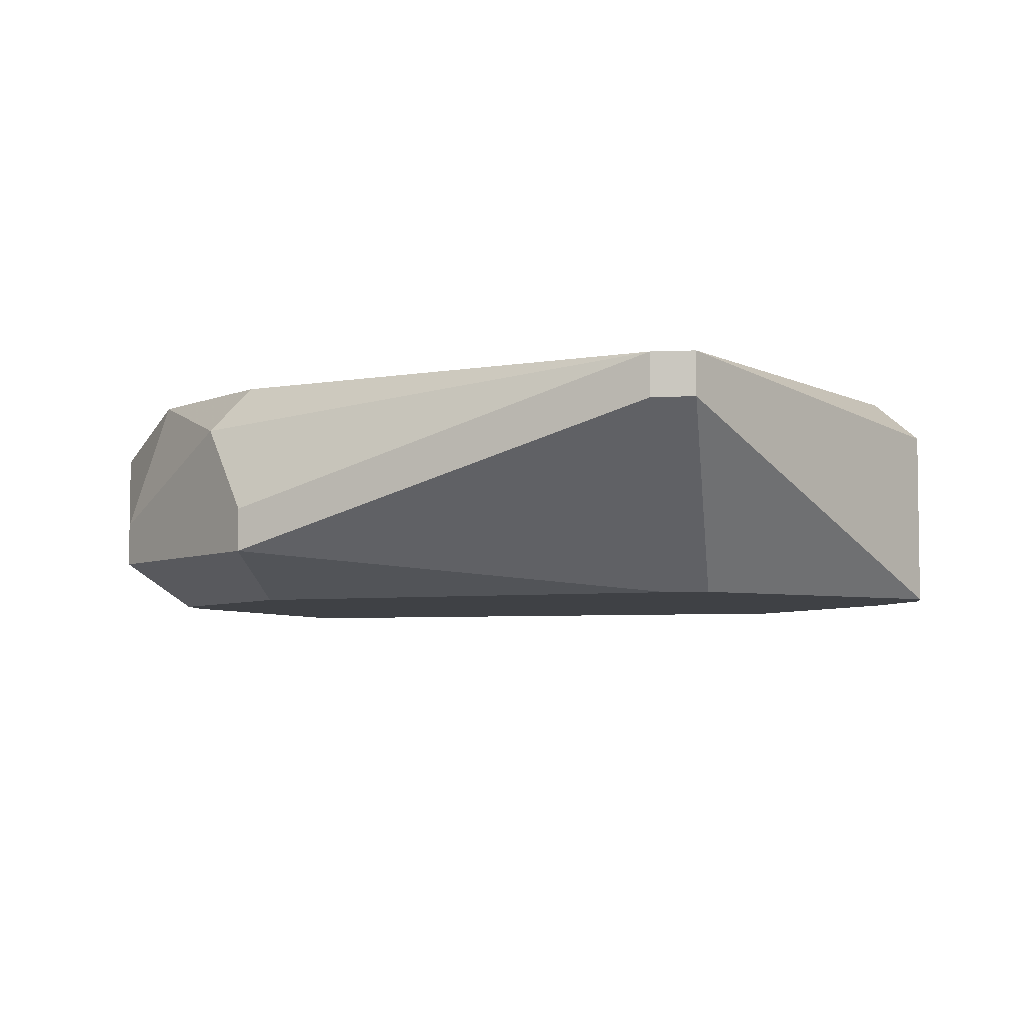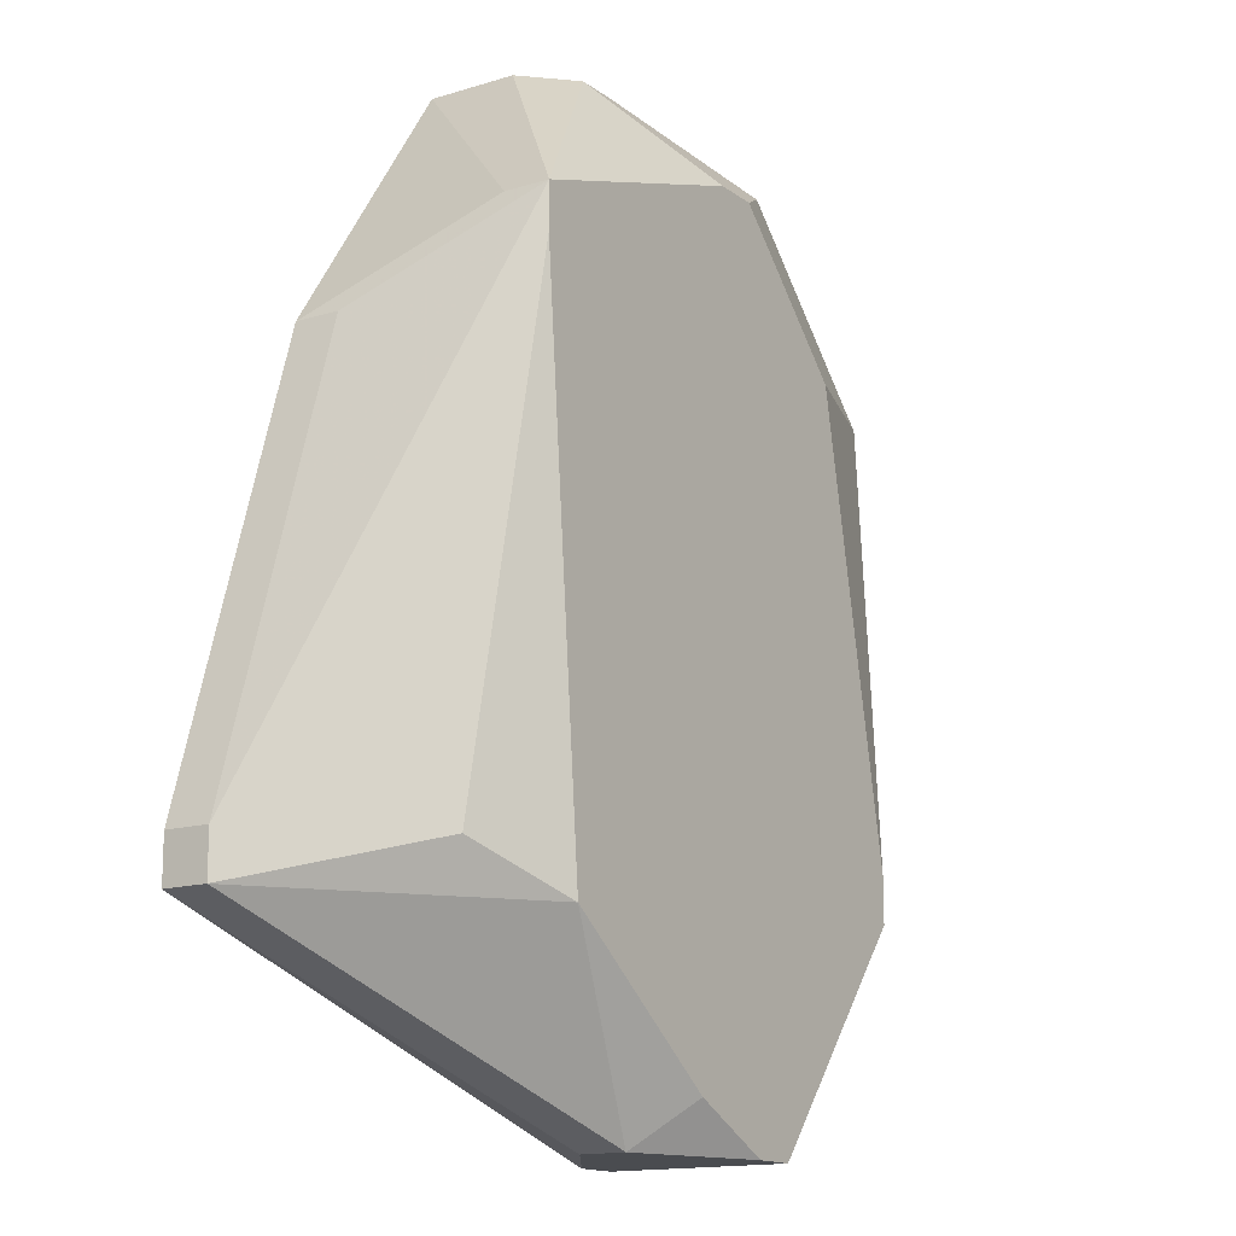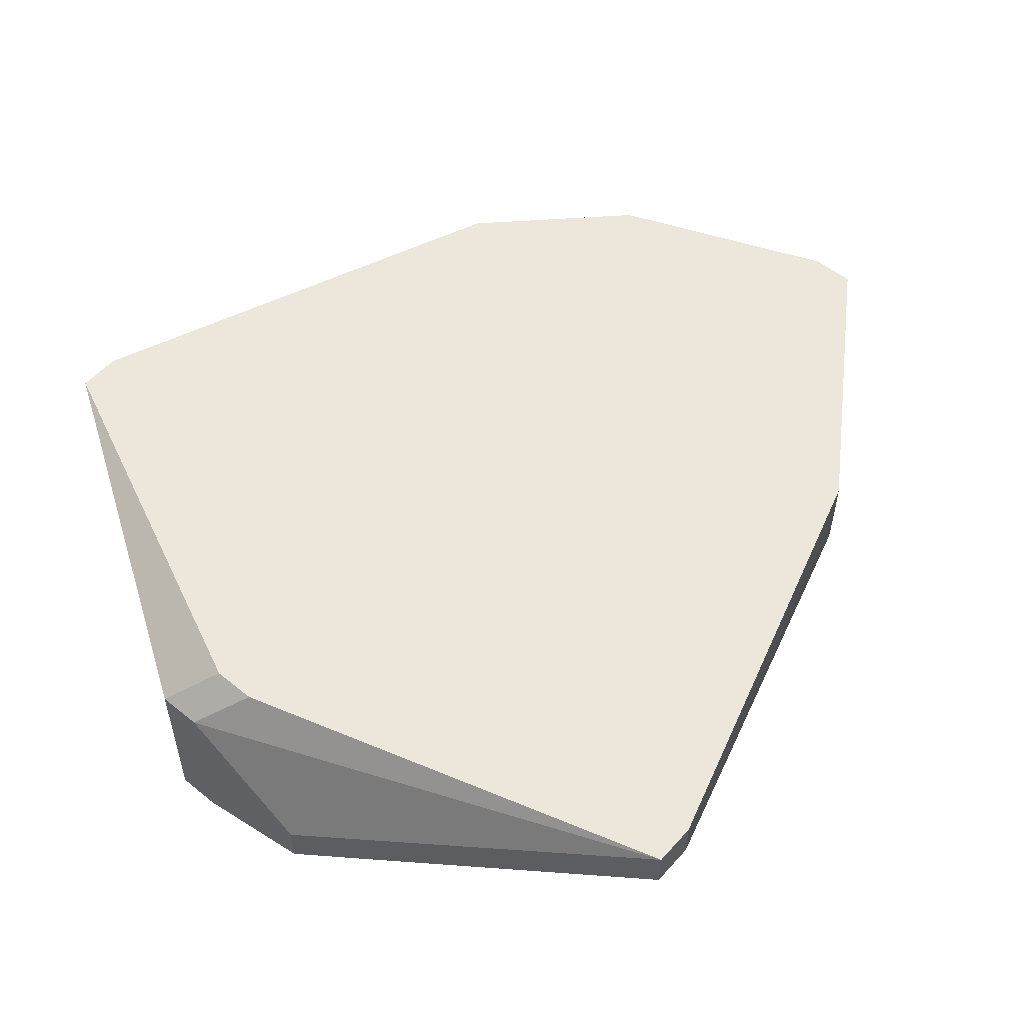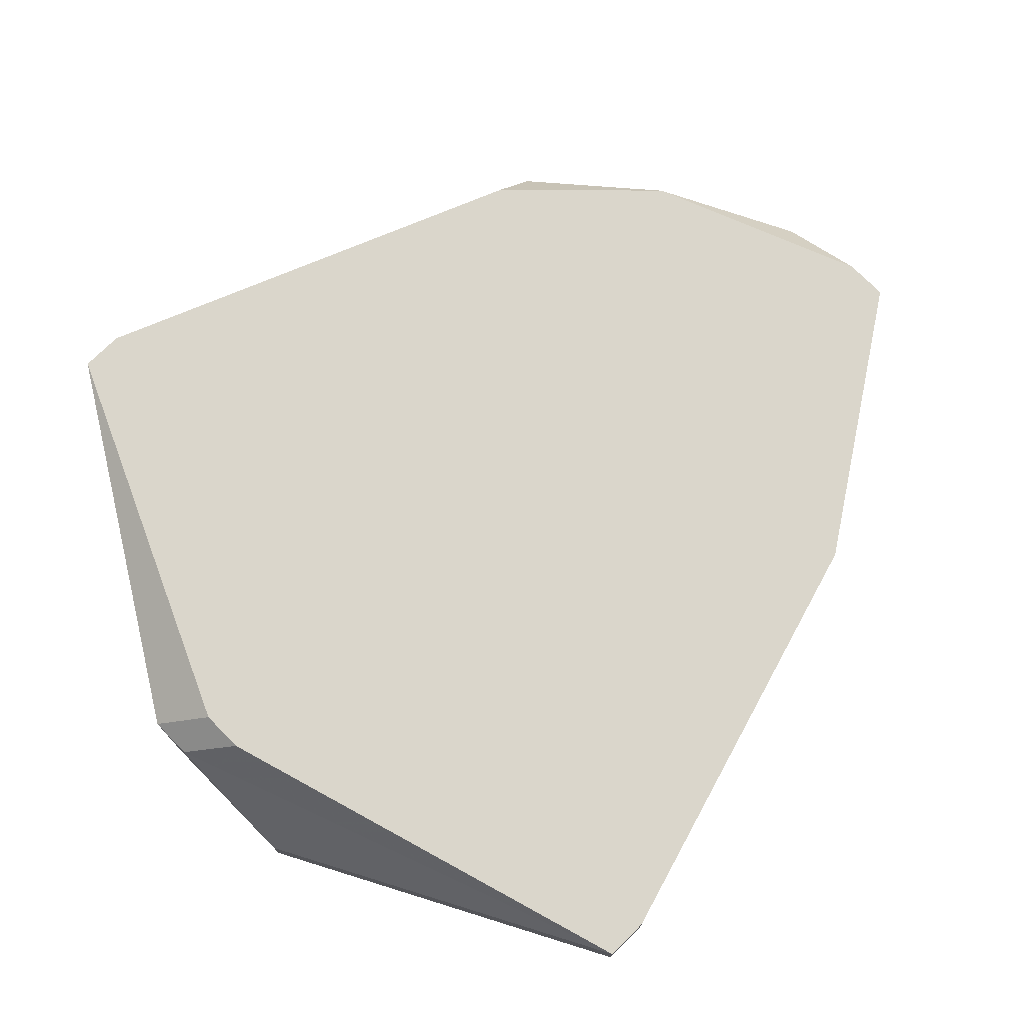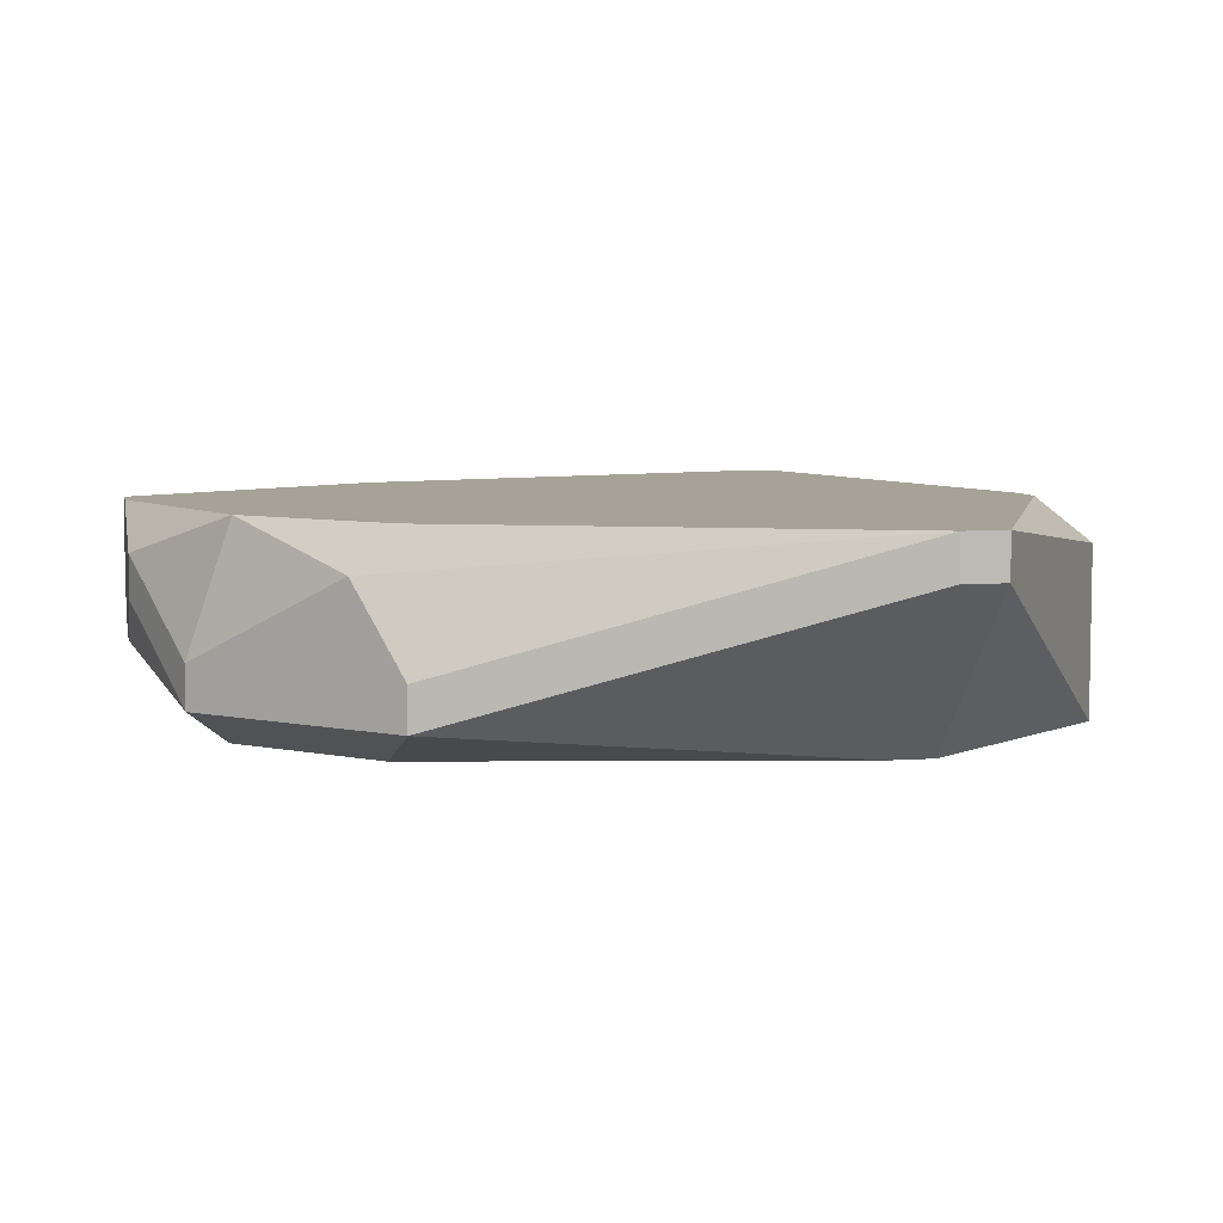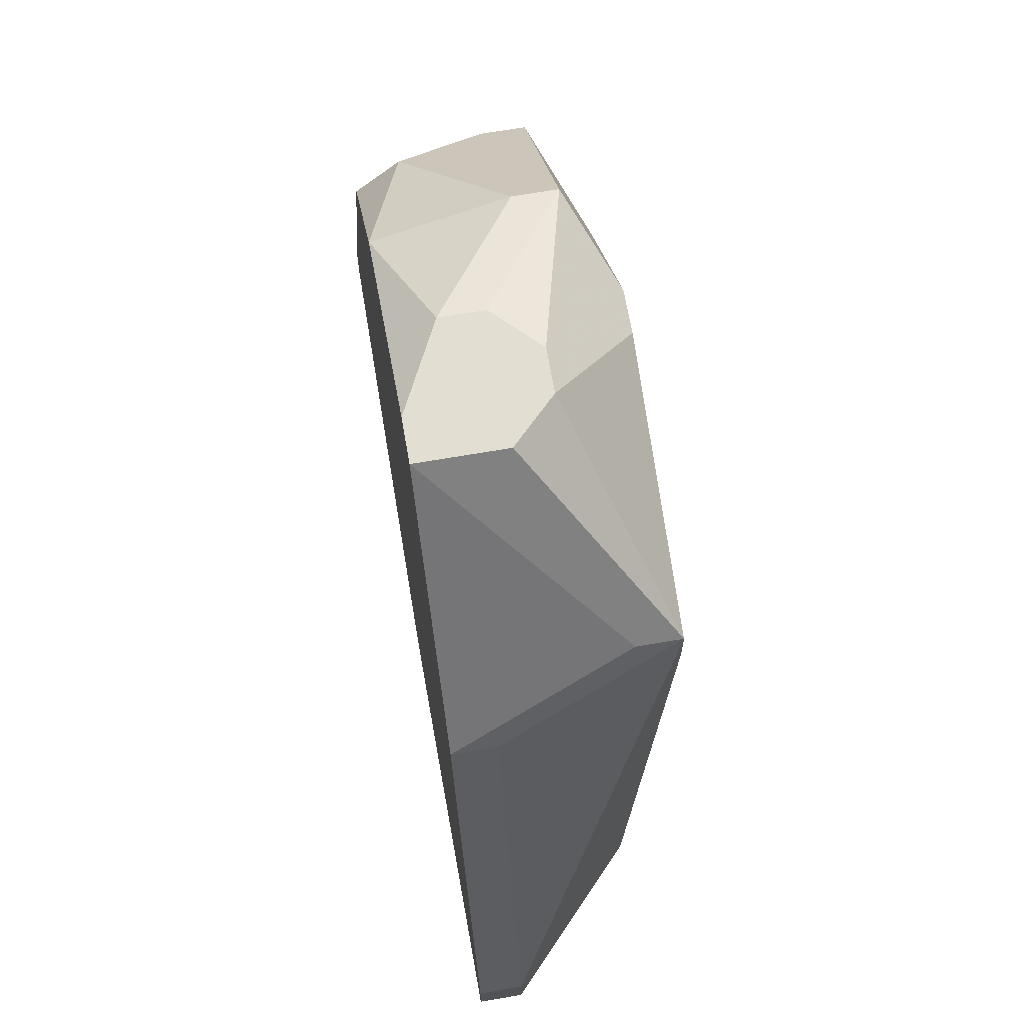
<metadata>
{"format":"obj","ext":"obj","renderer":"f3d","projection":"perspective","resolution":1024,"background":"white","views":[{"elev":-5.4,"azim":98.4,"up":"+Y"},{"elev":-14.7,"azim":-56.4,"up":"+Z"},{"elev":54.0,"azim":-139.3,"up":"+Y"},{"elev":74.1,"azim":-134.6,"up":"+Y"},{"elev":6.4,"azim":77.8,"up":"+Y"},{"elev":67.4,"azim":-99.8,"up":"+Z"}]}
</metadata>
<code>
v -0.01689 -0.005828 0.01076
v 0.01642 -0.004163 0.01409
v 0.01642 -0.005828 0.01409
v -0.01689 -0.004163 0.01076
v -0.01689 -0.005828 0.01243
v 0.01642 -0.004163 0.01243
v 0.01642 -0.005828 0.01243
v -0.01689 -0.004163 0.01243
v 0.01142 -0.009158 0.03075
v 0.01142 -0.01082 0.03075
v 0.009757 -0.004163 0.03075
v 0.009757 -0.005828 0.03241
v 0.009757 -0.01249 0.01409
v 0.009757 -0.01249 0.01243
v 0.006426 -0.01249 0.03075
v 0.004761 -0.004163 0.03574
v 0.004761 -0.009158 0.03741
v 0.004761 -0.01082 0.03741
v 0.001431 -0.005828 0.004104
v 0.003096 -0.005828 0.004104
v 0.003096 -0.01249 0.004104
v 0.001431 -0.01249 0.004104
v -0.0002341 -0.004163 0.005769
v 0.001431 -0.004163 0.005769
v 0.001431 -0.01249 0.03574
v -0.0002341 -0.01249 0.03574
v -0.0002341 -0.005828 0.03907
v -0.0002341 -0.007493 0.03907
v -0.001899 -0.01082 0.03741
v -0.001899 -0.01249 0.005769
v -0.001899 -0.009158 0.03907
v -0.003564 -0.009158 0.03907
v -0.01189 -0.01082 0.01243
v -0.003564 -0.009158 0.004104
v -0.003564 -0.01082 0.004104
v -0.00523 -0.004163 0.03907
v -0.003564 -0.004163 0.03907
v -0.00523 -0.007493 0.03907
v -0.00856 -0.01249 0.01076
v -0.01023 -0.01082 0.03241
v -0.01023 -0.01249 0.03241
v -0.01023 -0.01249 0.03075
v -0.01189 -0.004163 0.02908
v -0.01189 -0.005828 0.02908
f 1 35 39
f 34 35 1
f 34 1 4
f 38 41 32
f 33 1 39
f 19 23 24
f 19 24 20
f 19 34 4
f 19 4 23
f 40 41 38
f 40 38 36
f 40 36 43
f 42 33 39
f 42 41 33
f 6 20 24
f 21 20 6
f 21 6 7
f 5 8 4
f 5 4 1
f 5 1 33
f 5 33 41
f 29 32 41
f 17 16 27
f 17 27 28
f 17 28 18
f 37 27 16
f 14 21 7
f 30 39 35
f 44 5 41
f 44 41 40
f 44 40 43
f 44 43 8
f 44 8 5
f 31 28 27
f 31 27 37
f 31 37 36
f 31 36 38
f 31 38 32
f 31 25 18
f 31 18 28
f 12 11 16
f 12 16 17
f 12 17 9
f 26 25 31
f 26 31 32
f 26 32 29
f 26 29 41
f 10 14 7
f 10 7 3
f 10 9 17
f 10 17 18
f 10 18 25
f 10 25 15
f 22 30 35
f 22 35 34
f 22 34 19
f 22 19 20
f 22 20 21
f 2 3 7
f 2 7 6
f 2 6 24
f 2 24 23
f 2 23 4
f 2 4 8
f 2 8 43
f 2 43 36
f 2 36 37
f 2 37 16
f 2 16 11
f 2 11 12
f 2 12 9
f 2 9 10
f 2 10 3
f 13 10 15
f 13 15 25
f 13 25 26
f 13 26 41
f 13 41 42
f 13 42 39
f 13 39 30
f 13 30 22
f 13 22 21
f 13 21 14
f 13 14 10

</code>
